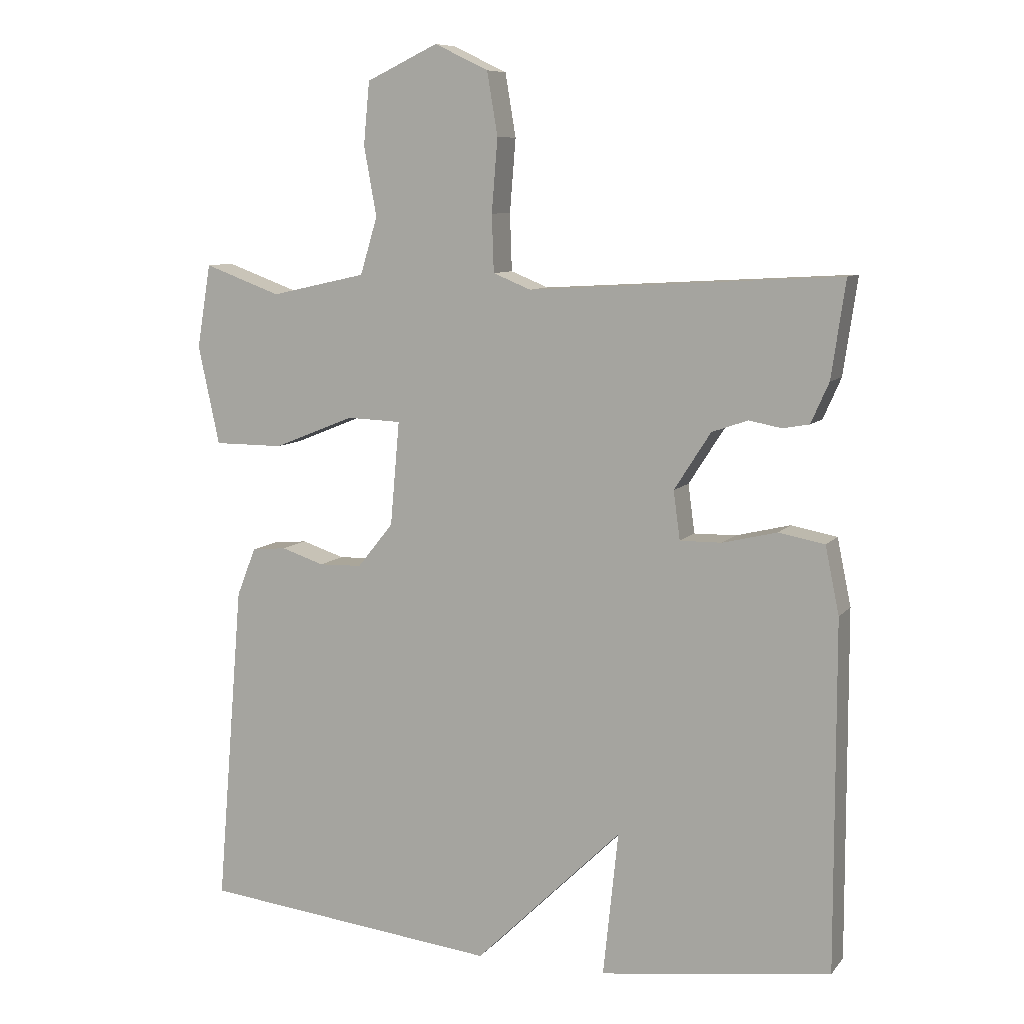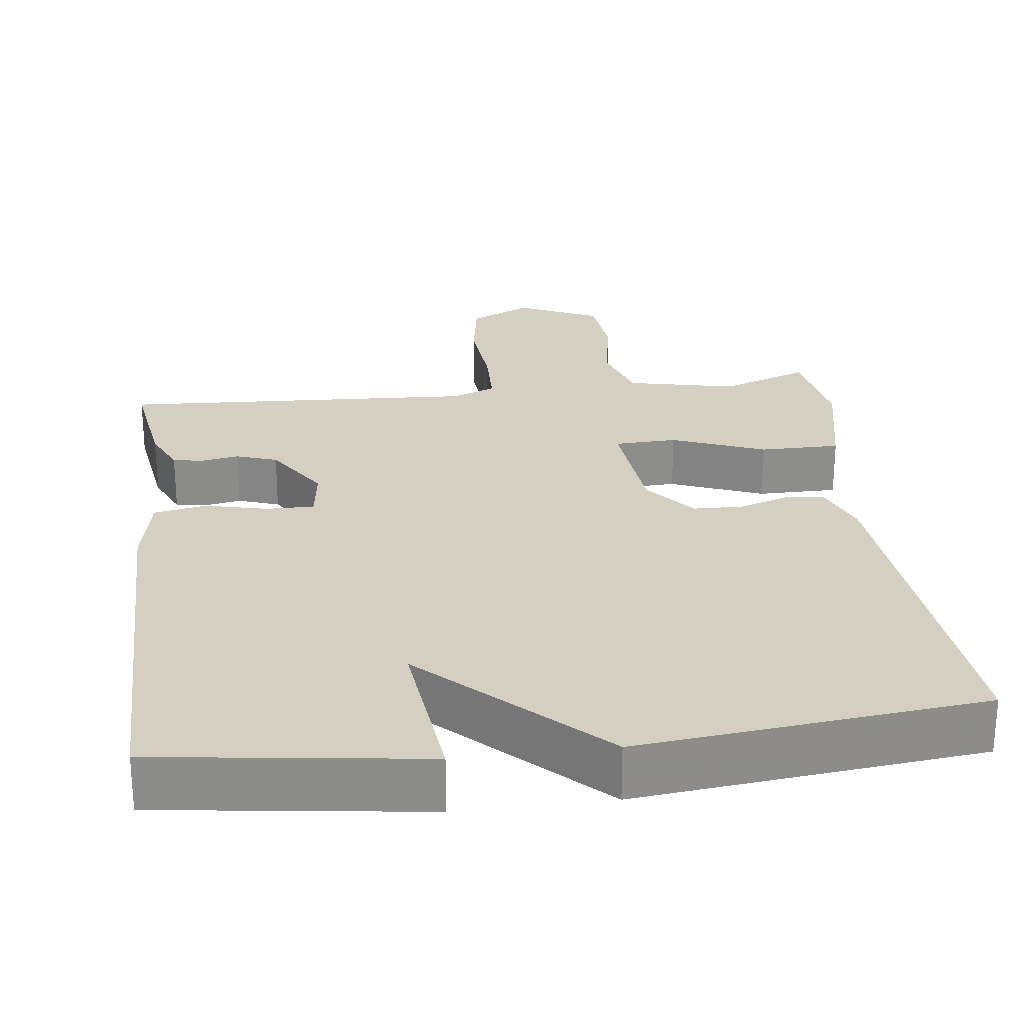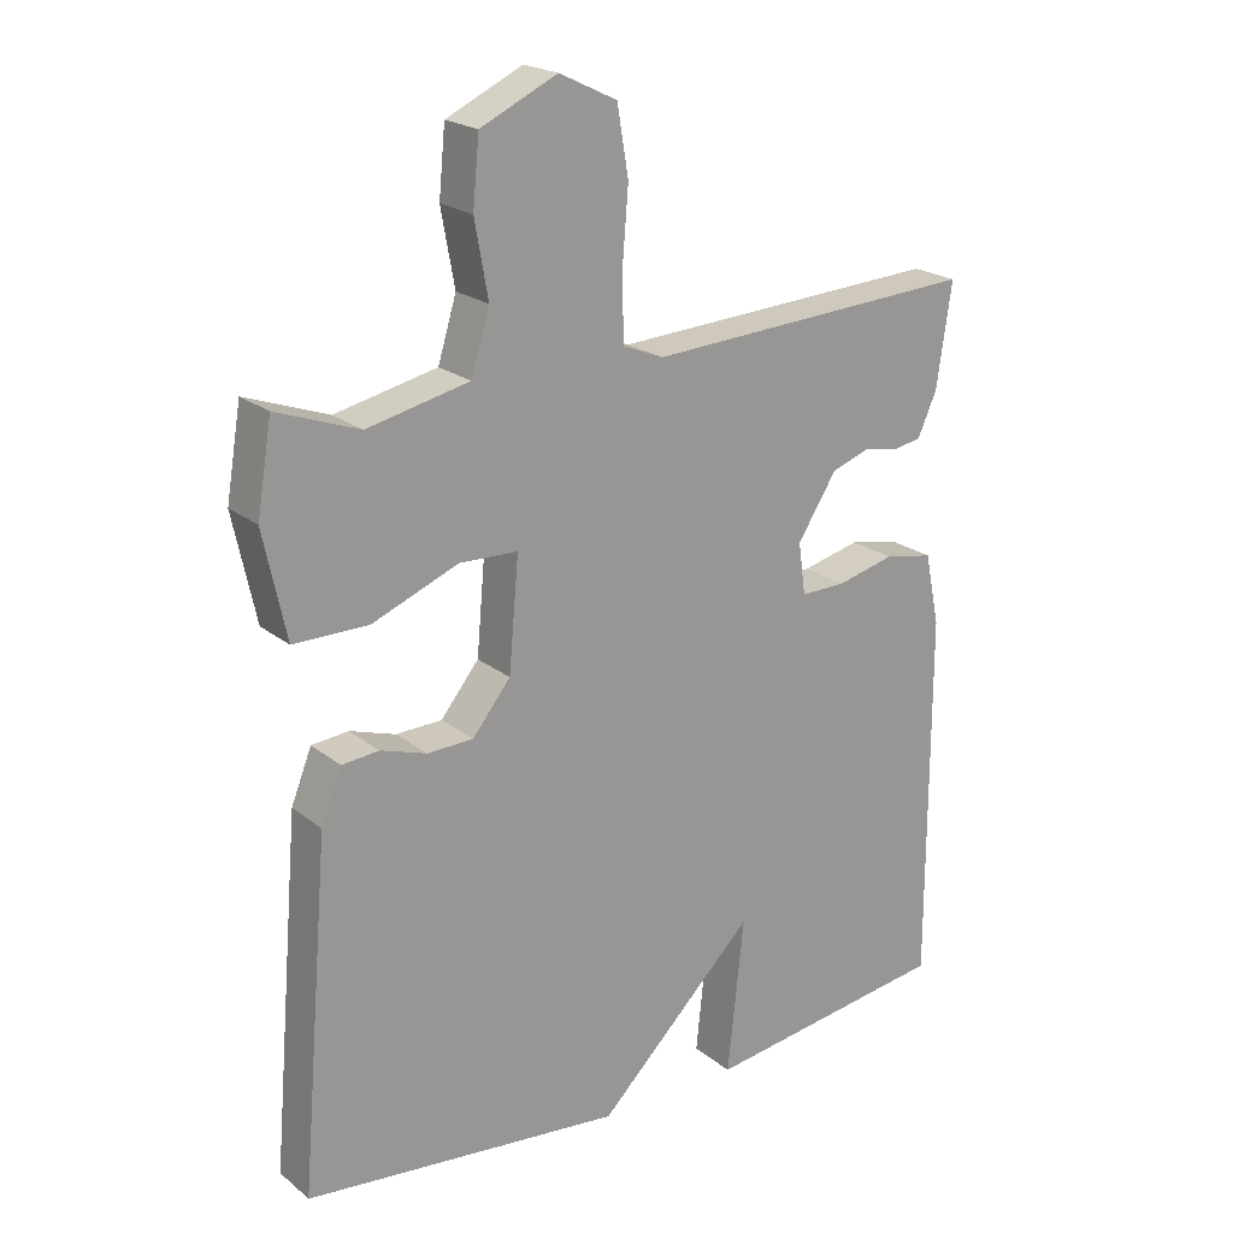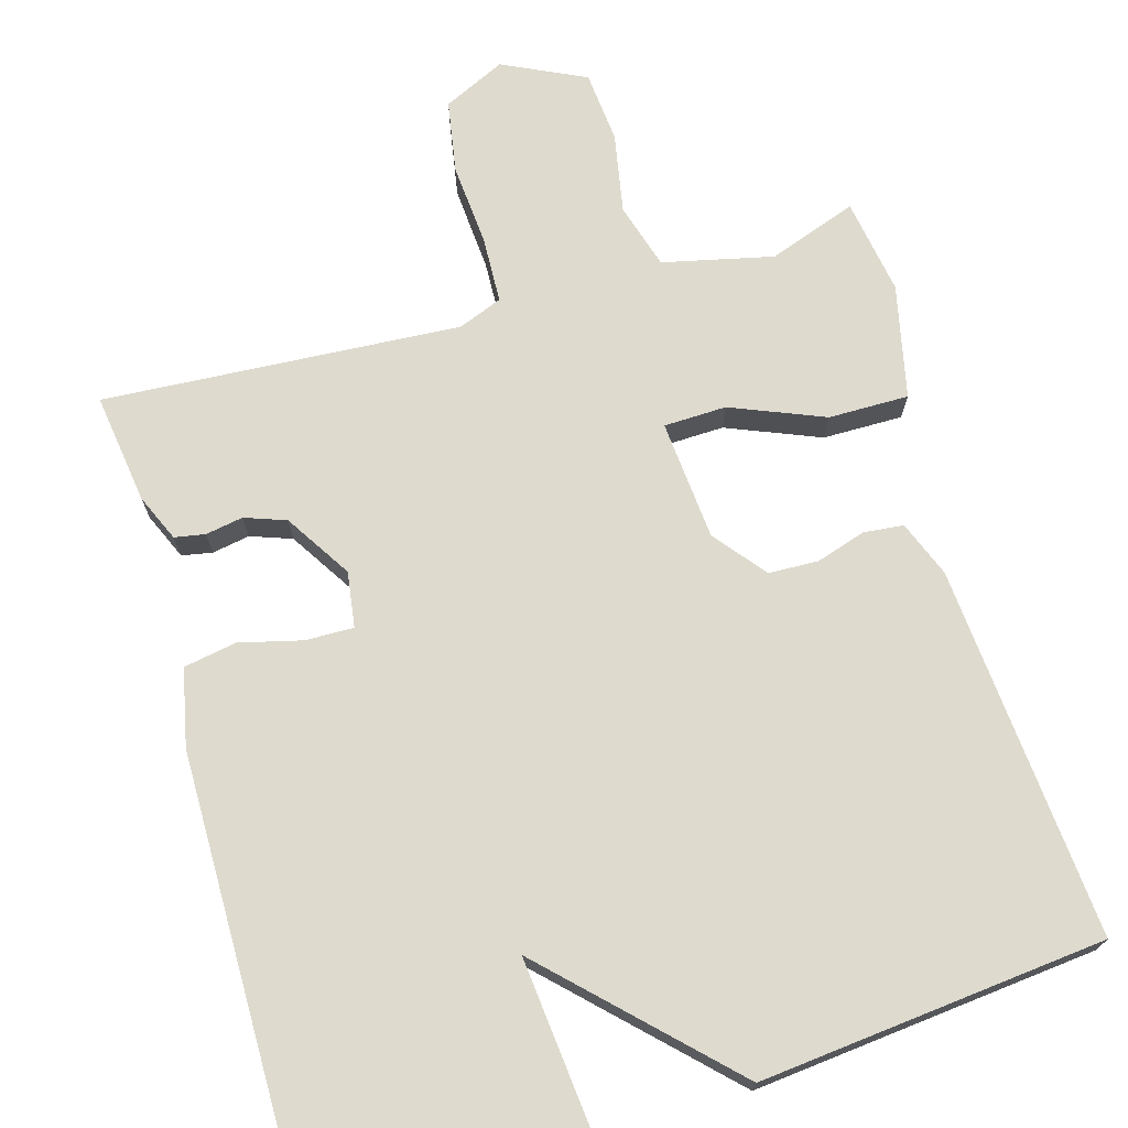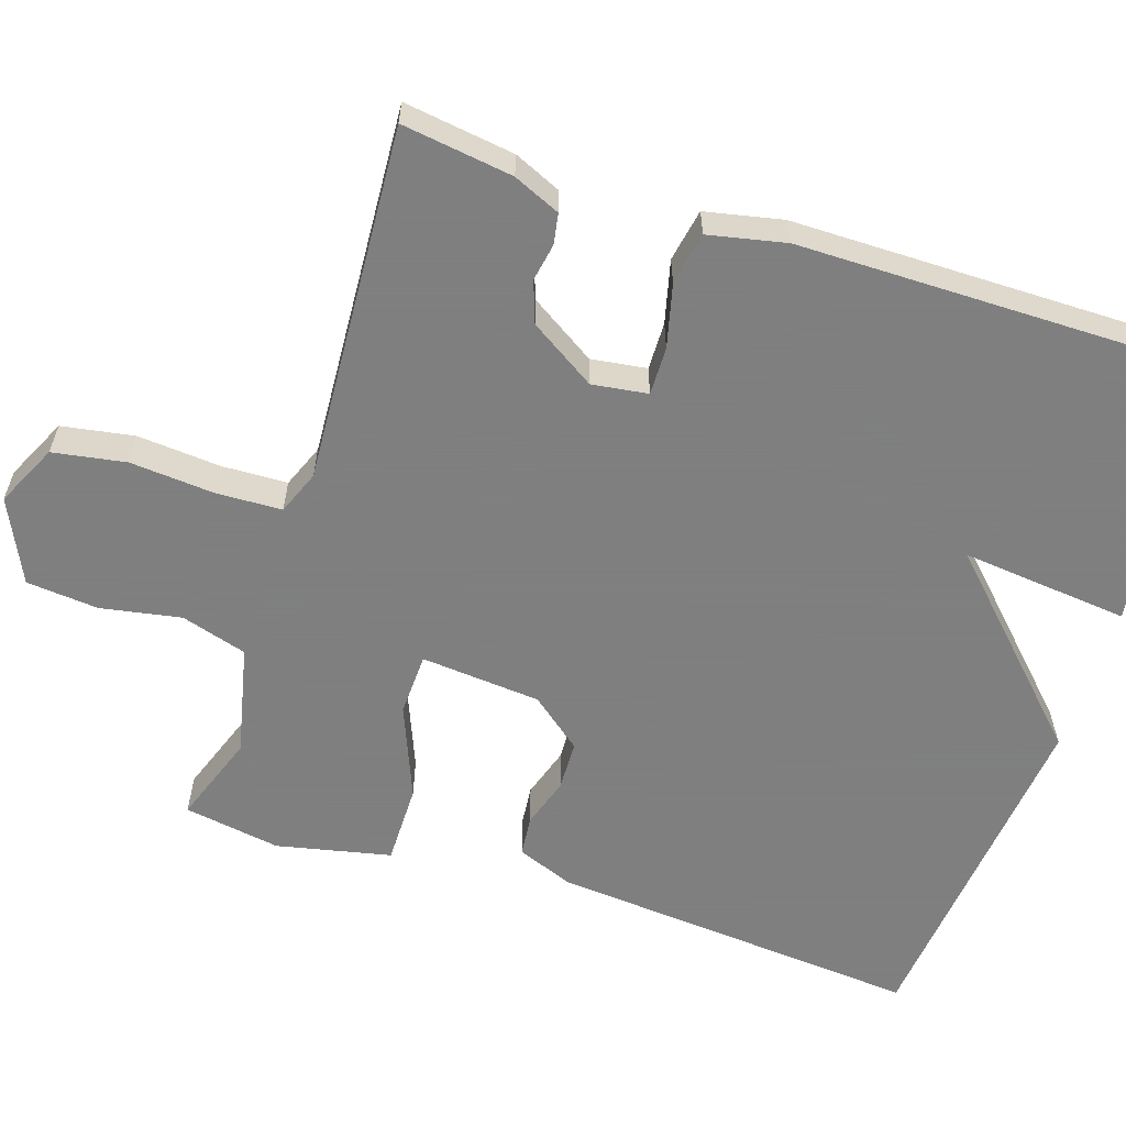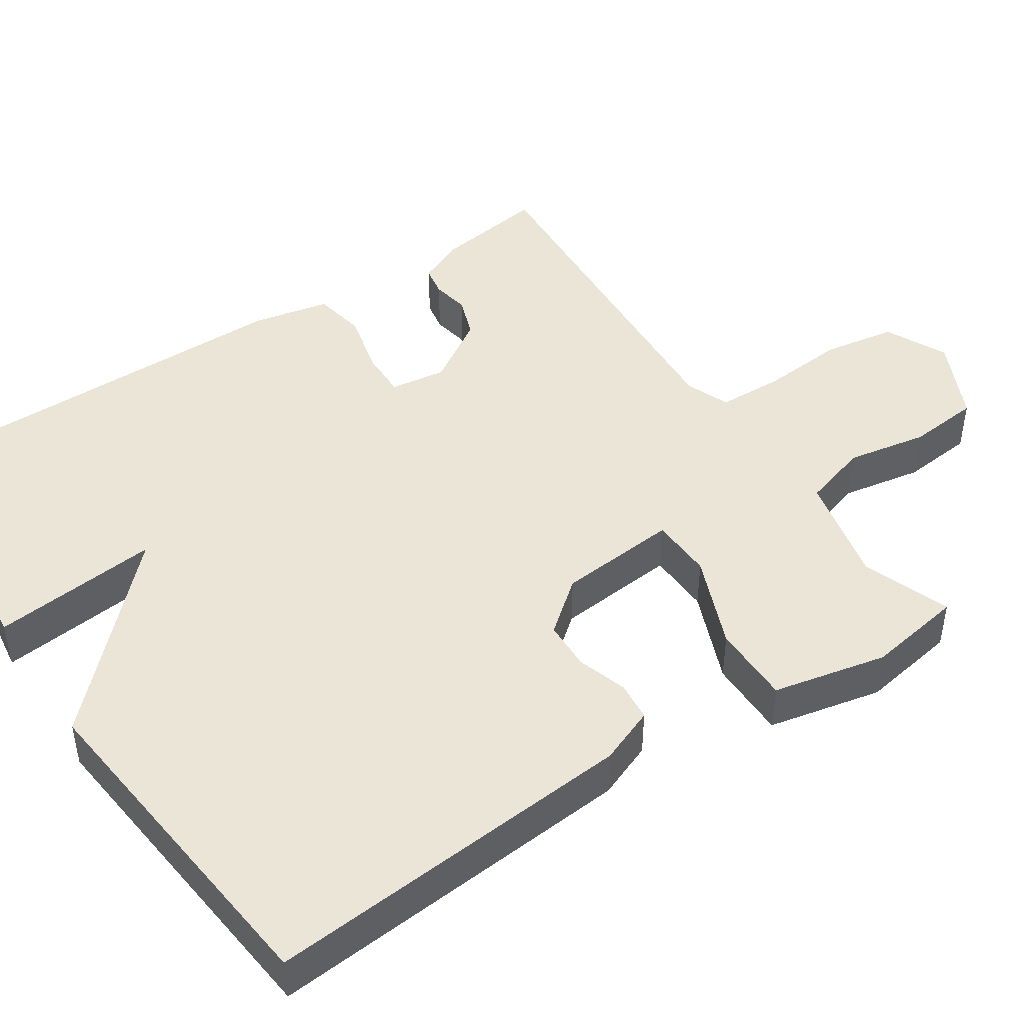
<metadata>
{"format":"obj","ext":"obj","renderer":"f3d","projection":"perspective","resolution":1024,"background":"white","views":[{"elev":8.7,"azim":22.1,"up":"+Z"},{"elev":25.9,"azim":172.8,"up":"+Y"},{"elev":21.2,"azim":-36.0,"up":"+Z"},{"elev":71.2,"azim":164.2,"up":"+Y"},{"elev":-59.9,"azim":72.1,"up":"+Y"},{"elev":45.6,"azim":-123.5,"up":"+Y"}]}
</metadata>
<code>
v -0.5 0.07 -0.5
v -0.459 0.07 -0.012
v -0.43 0.07 0.061
v -0.378 0.07 0.066
v -0.313 0.07 0.045
v -0.248 0.07 0.047
v -0.194 0.07 0.114
v -0.18 0.07 0.271
v -0.262 0.07 0.274
v -0.384 0.07 0.225
v -0.489 0.07 0.225
v -0.521 0.07 0.374
v -0.5 0.07 0.5
v -0.384 0.07 0.458
v -0.24 0.07 0.49
v -0.214 0.07 0.576
v -0.233 0.07 0.681
v -0.224 0.07 0.775
v -0.116 0.07 0.826
v -0.035 0.07 0.787
v -0.019 0.07 0.692
v -0.028 0.07 0.582
v -0.025 0.07 0.496
v 0.032 0.07 0.473
v 0.5 0.07 0.5
v 0.479 0.07 0.355
v 0.452 0.07 0.294
v 0.412 0.07 0.287
v 0.363 0.07 0.296
v 0.309 0.07 0.277
v 0.254 0.07 0.191
v 0.264 0.07 0.118
v 0.327 0.07 0.119
v 0.409 0.07 0.139
v 0.478 0.07 0.126
v 0.499 0.07 0.025
v 0.5 0.07 -0.5
v 0.151 0.07 -0.548
v 0.174 0.07 -0.329
v -0.049 0.07 -0.548
v -0.5 0 -0.5
v -0.459 0 -0.012
v -0.43 0 0.061
v -0.378 0 0.066
v -0.313 0 0.045
v -0.248 0 0.047
v -0.194 0 0.114
v -0.18 0 0.271
v -0.262 0 0.274
v -0.384 0 0.225
v -0.489 0 0.225
v -0.521 0 0.374
v -0.5 0 0.5
v -0.384 0 0.458
v -0.24 0 0.49
v -0.214 0 0.576
v -0.233 0 0.681
v -0.224 0 0.775
v -0.116 0 0.826
v -0.035 0 0.787
v -0.019 0 0.692
v -0.028 0 0.582
v -0.025 0 0.496
v 0.032 0 0.473
v 0.5 0 0.5
v 0.479 0 0.355
v 0.452 0 0.294
v 0.412 0 0.287
v 0.363 0 0.296
v 0.309 0 0.277
v 0.254 0 0.191
v 0.264 0 0.118
v 0.327 0 0.119
v 0.409 0 0.139
v 0.478 0 0.126
v 0.499 0 0.025
v 0.5 0 -0.5
v 0.151 0 -0.548
v 0.174 0 -0.329
v -0.049 0 -0.548
f 3 4 5
f 2 3 5
f 1 2 5
f 40 1 5
f 39 40 5
f 37 38 39
f 36 37 39
f 35 36 39
f 34 35 39
f 33 34 39
f 32 33 39
f 31 32 39
f 27 28 29
f 26 27 29
f 25 26 29
f 24 25 29
f 23 24 29 30
f 20 21 22
f 19 20 22
f 18 19 22
f 17 18 22
f 16 17 22
f 15 16 22 23
f 23 30 31
f 15 23 31
f 14 15 31
f 12 13 14
f 11 12 14
f 10 11 14
f 9 10 14
f 39 5 6
f 39 6 7
f 31 39 7 8
f 14 31 8
f 8 9 14
f 45 44 43
f 45 43 42
f 45 42 41
f 45 41 80
f 45 80 79
f 79 78 77
f 79 77 76
f 79 76 75
f 79 75 74
f 79 74 73
f 79 73 72
f 79 72 71
f 69 68 67
f 69 67 66
f 69 66 65
f 69 65 64
f 70 69 64 63
f 62 61 60
f 62 60 59
f 62 59 58
f 62 58 57
f 62 57 56
f 63 62 56 55
f 71 70 63
f 71 63 55
f 71 55 54
f 54 53 52
f 54 52 51
f 54 51 50
f 54 50 49
f 46 45 79
f 47 46 79
f 48 47 79 71
f 48 71 54
f 54 49 48
f 1 41 42 2
f 2 42 43 3
f 3 43 44 4
f 4 44 45 5
f 5 45 46 6
f 6 46 47 7
f 7 47 48 8
f 8 48 49 9
f 9 49 50 10
f 10 50 51 11
f 11 51 52 12
f 12 52 53 13
f 13 53 54 14
f 14 54 55 15
f 15 55 56 16
f 16 56 57 17
f 17 57 58 18
f 18 58 59 19
f 19 59 60 20
f 20 60 61 21
f 21 61 62 22
f 22 62 63 23
f 23 63 64 24
f 24 64 65 25
f 25 65 66 26
f 26 66 67 27
f 27 67 68 28
f 28 68 69 29
f 29 69 70 30
f 30 70 71 31
f 31 71 72 32
f 32 72 73 33
f 33 73 74 34
f 34 74 75 35
f 35 75 76 36
f 36 76 77 37
f 37 77 78 38
f 38 78 79 39
f 39 79 80 40
f 40 80 41 1

</code>
